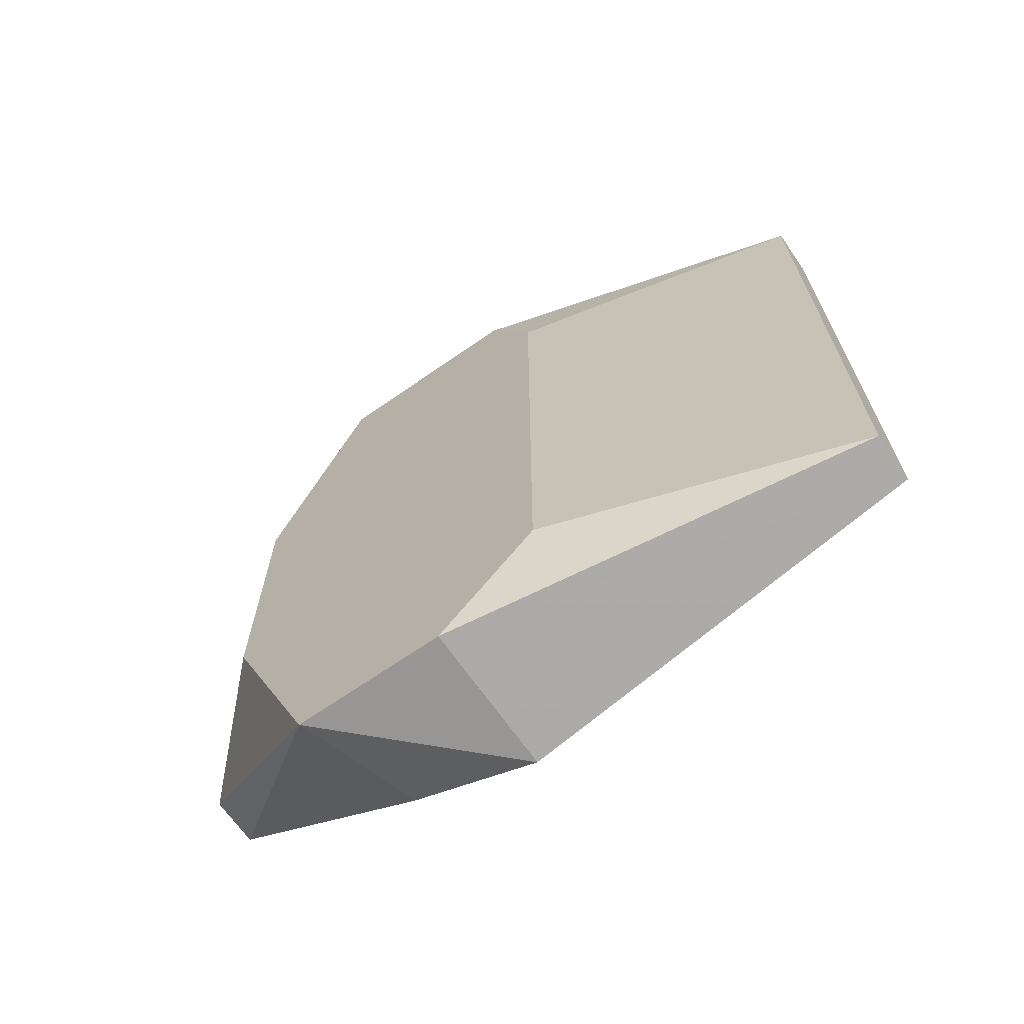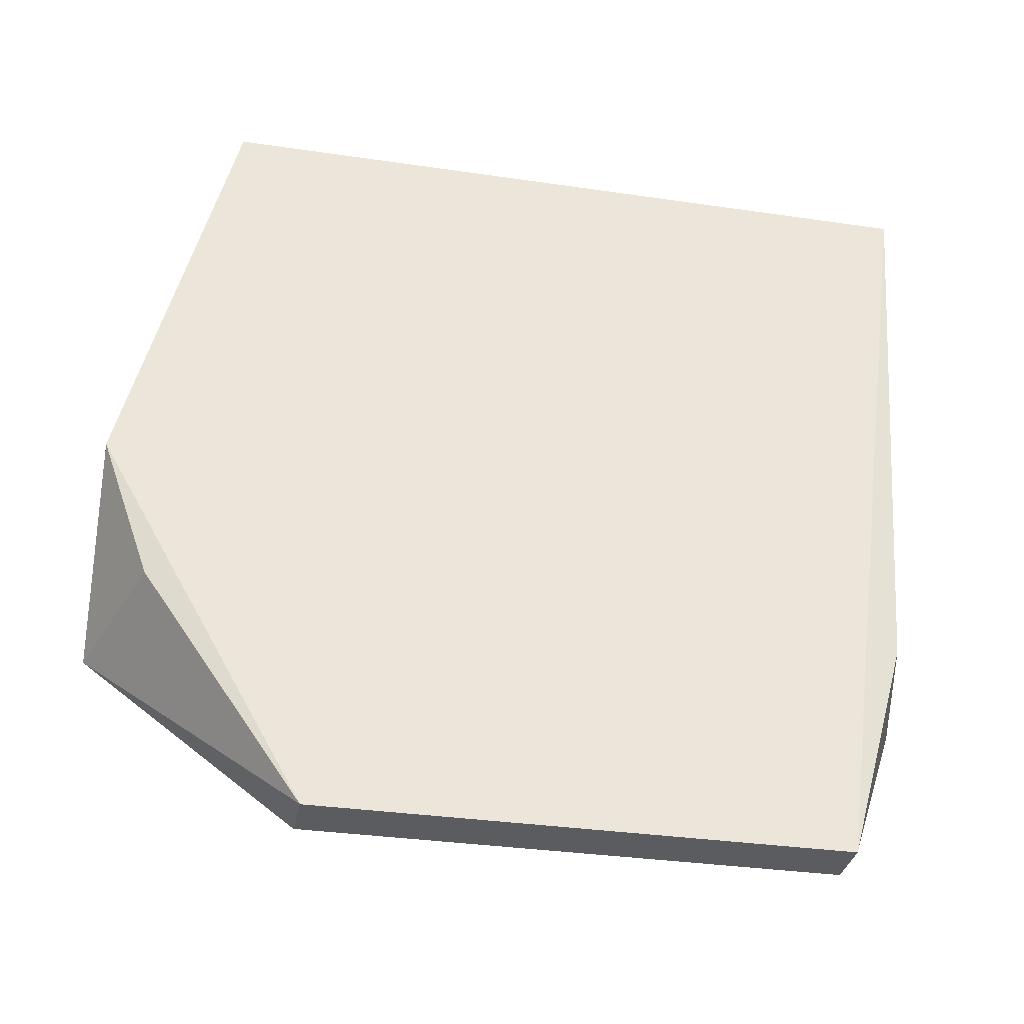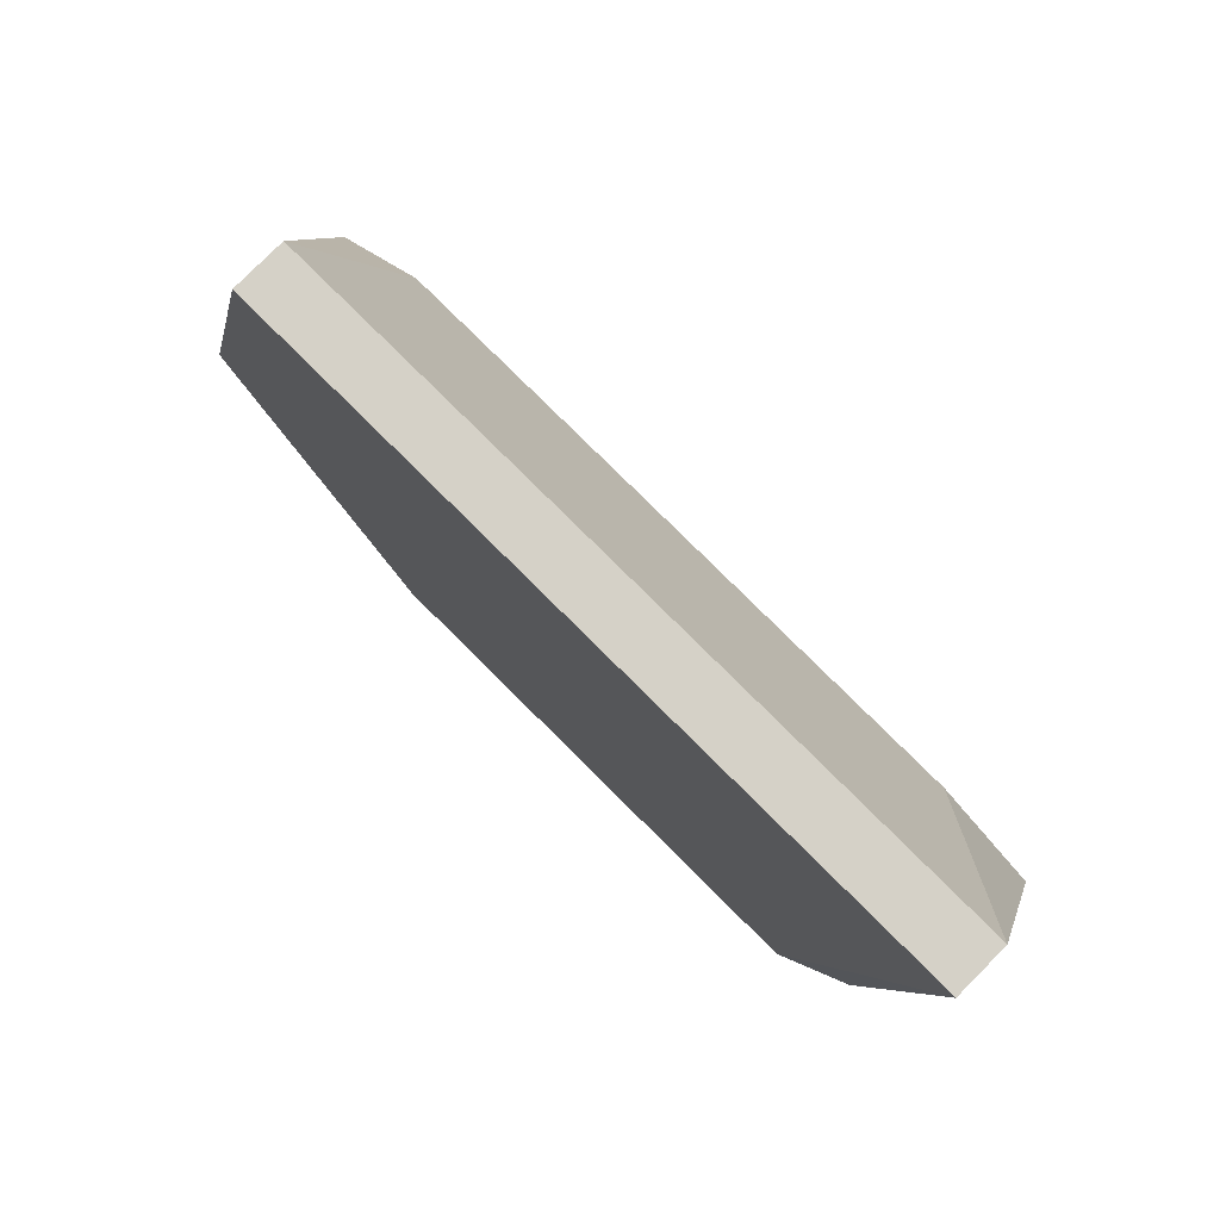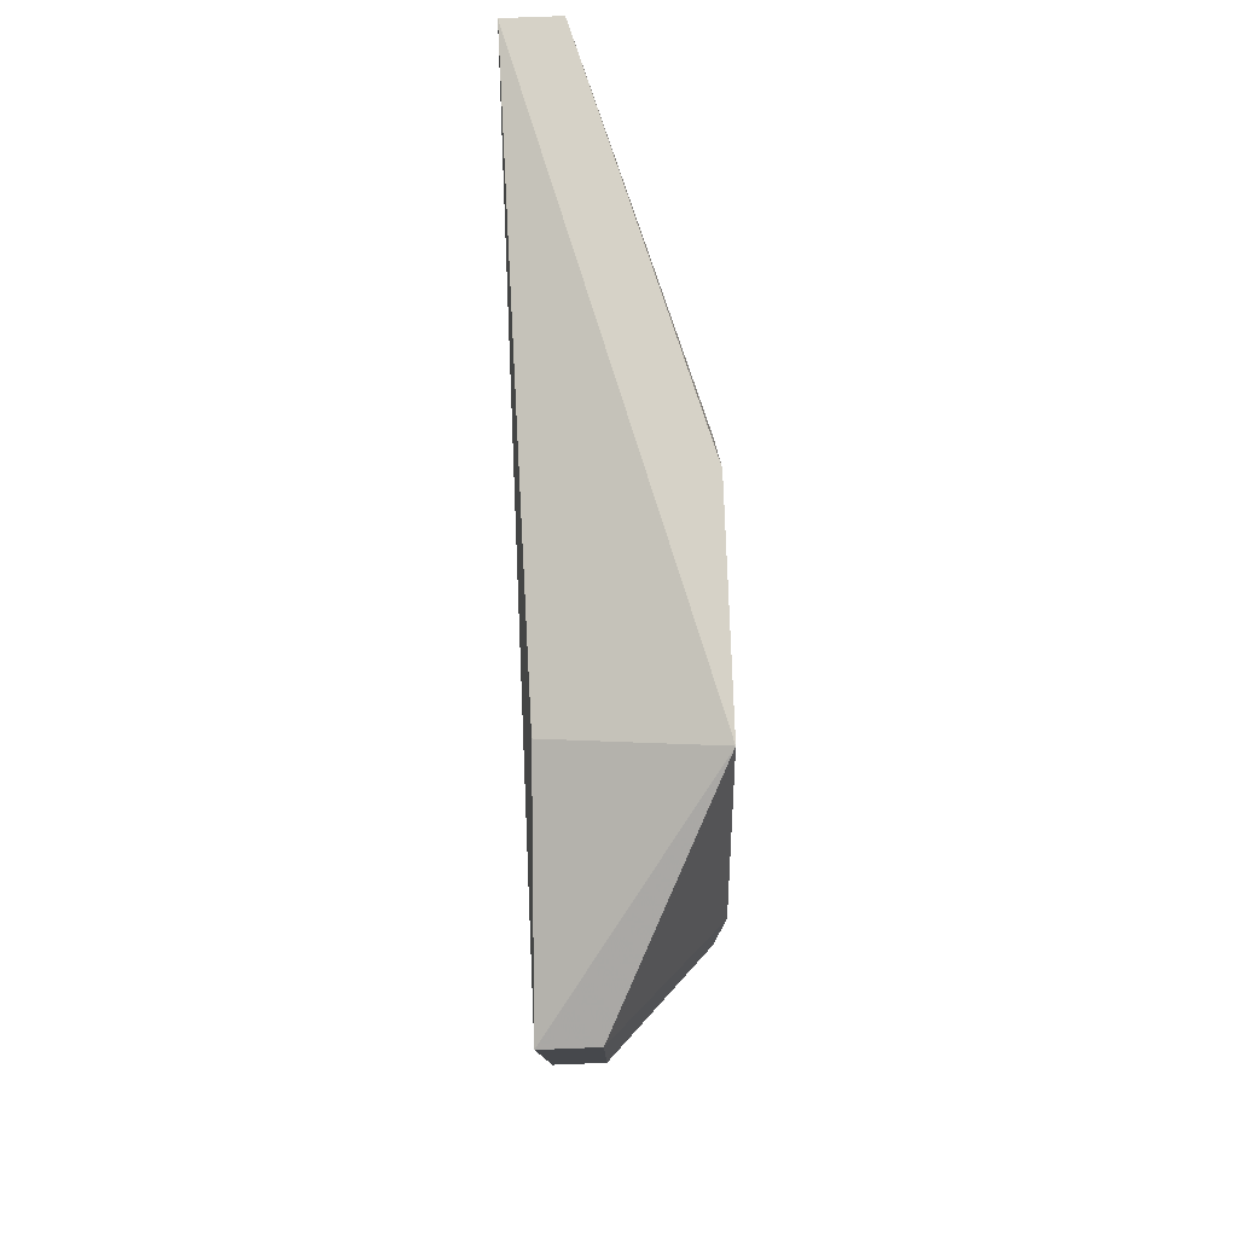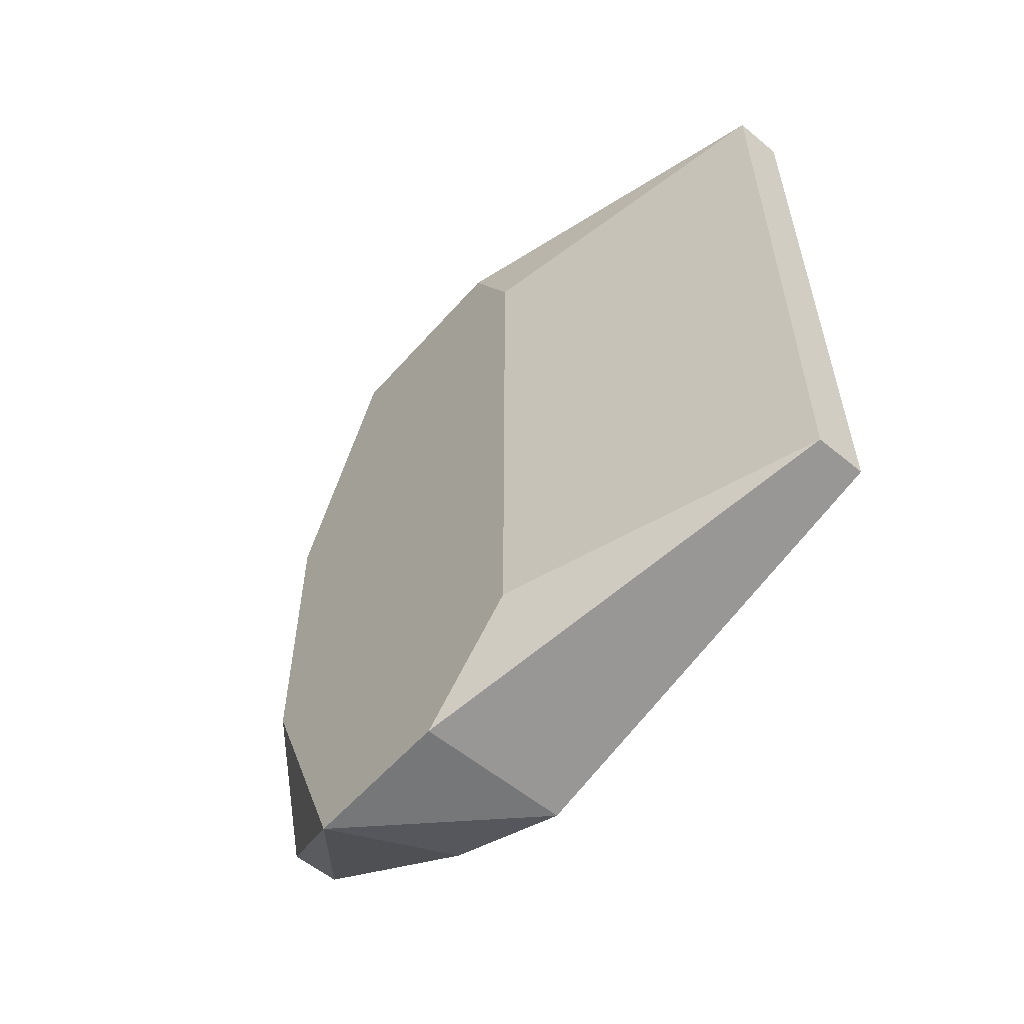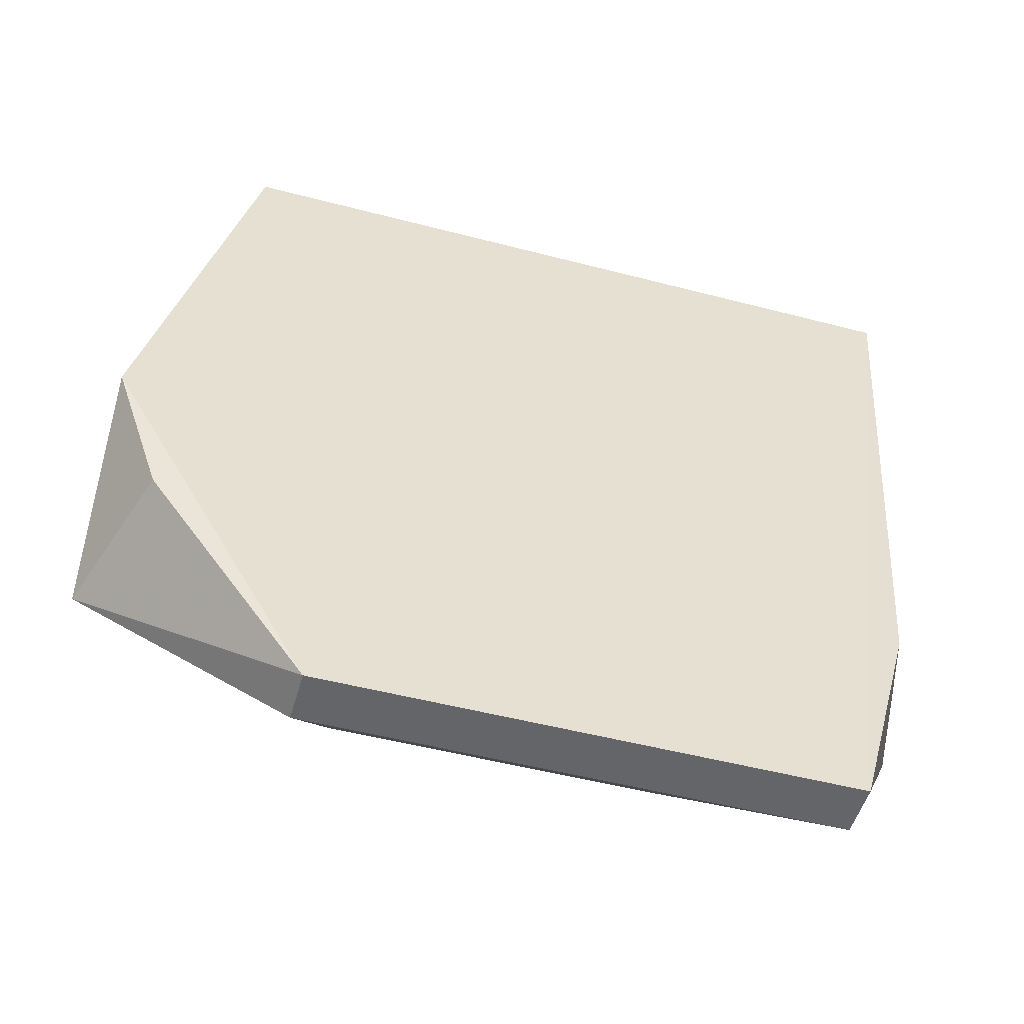
<metadata>
{"format":"obj","ext":"obj","renderer":"f3d","projection":"perspective","resolution":1024,"background":"white","views":[{"elev":-67.9,"azim":124.9,"up":"+Z"},{"elev":-33.6,"azim":-101.3,"up":"+Y"},{"elev":79.2,"azim":-45.2,"up":"+Y"},{"elev":78.5,"azim":-2.2,"up":"+Z"},{"elev":-57.1,"azim":139.3,"up":"+Z"},{"elev":-51.5,"azim":-105.8,"up":"+Y"}]}
</metadata>
<code>
v 0.1698 -0.1928 0.05088
v 0.138 -0.2883 -0.05525
v 0.1399 -0.2414 -0.08756
v 0.138 -0.1291 0.07211
v 0.1698 -0.214 -0.09773
v 0.1486 -0.2883 0.05088
v 0.138 -0.1291 -0.0765
v 0.1698 -0.2671 -0.04463
v 0.1698 -0.2458 0.07211
v 0.1486 -0.1291 -0.0765
v 0.138 -0.2883 0.05088
v 0.1486 -0.1291 0.07211
v 0.1698 -0.2458 -0.09773
v 0.138 -0.214 -0.09773
v 0.1698 -0.1928 -0.0765
v 0.1486 -0.2883 -0.05525
v 0.1395 -0.2423 0.06414
v 0.1698 -0.2671 0.01903
v 0.1698 -0.2034 0.07211
f 12 9 19
f 2 4 7
f 5 1 8
f 8 1 9
f 7 4 10
f 5 7 10
f 4 2 11
f 2 6 11
f 6 9 11
f 4 9 12
f 1 10 12
f 10 4 12
f 2 3 13
f 5 8 13
f 3 2 14
f 2 7 14
f 7 5 14
f 13 3 14
f 5 13 14
f 1 5 15
f 10 1 15
f 5 10 15
f 6 2 16
f 8 6 16
f 2 13 16
f 13 8 16
f 9 4 17
f 4 11 17
f 11 9 17
f 6 8 18
f 9 6 18
f 8 9 18
f 9 1 19
f 1 12 19

</code>
